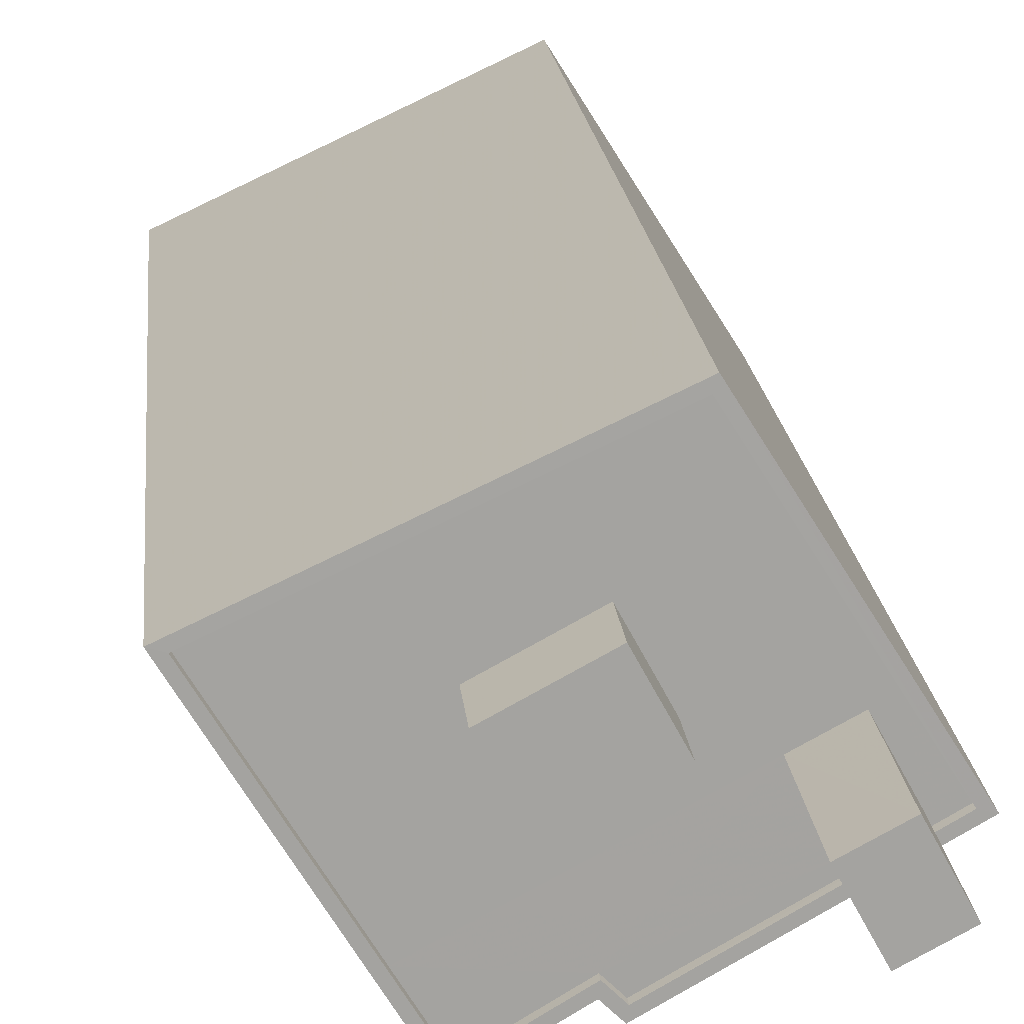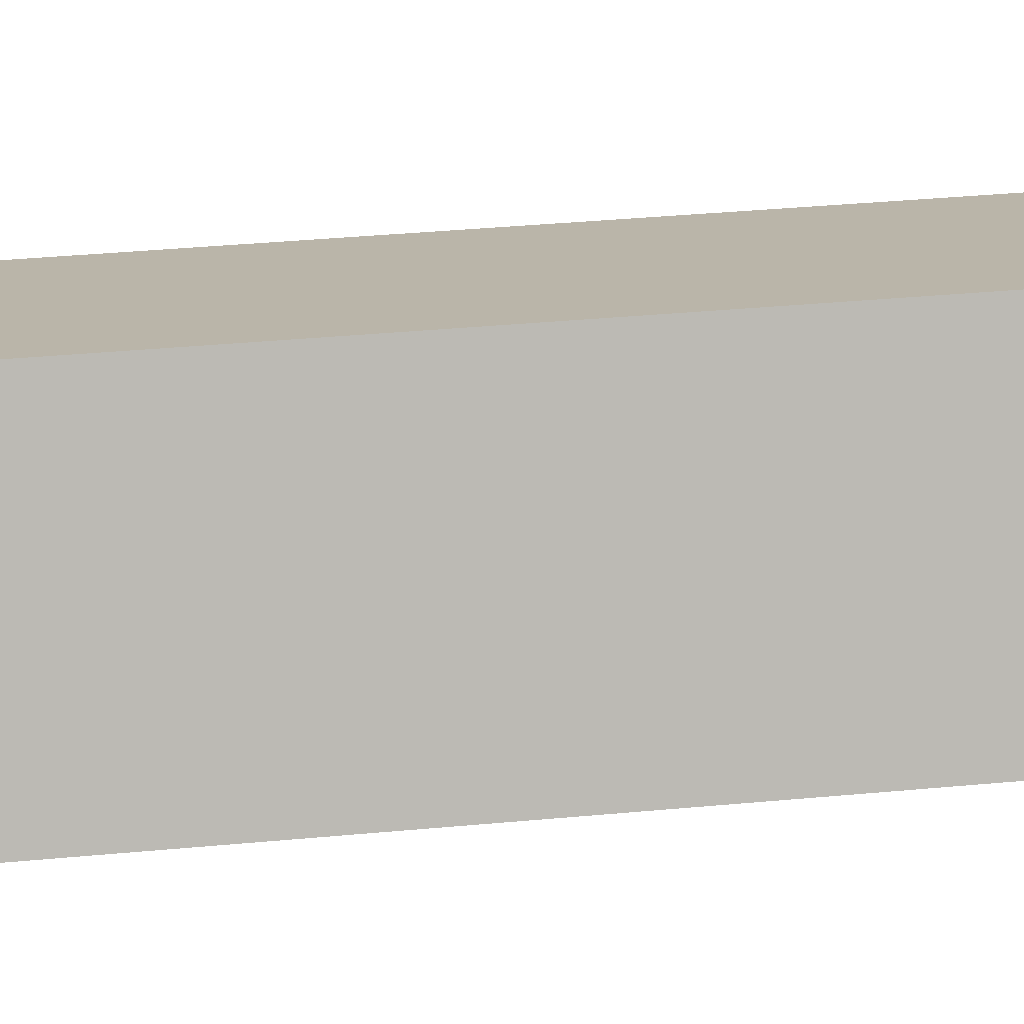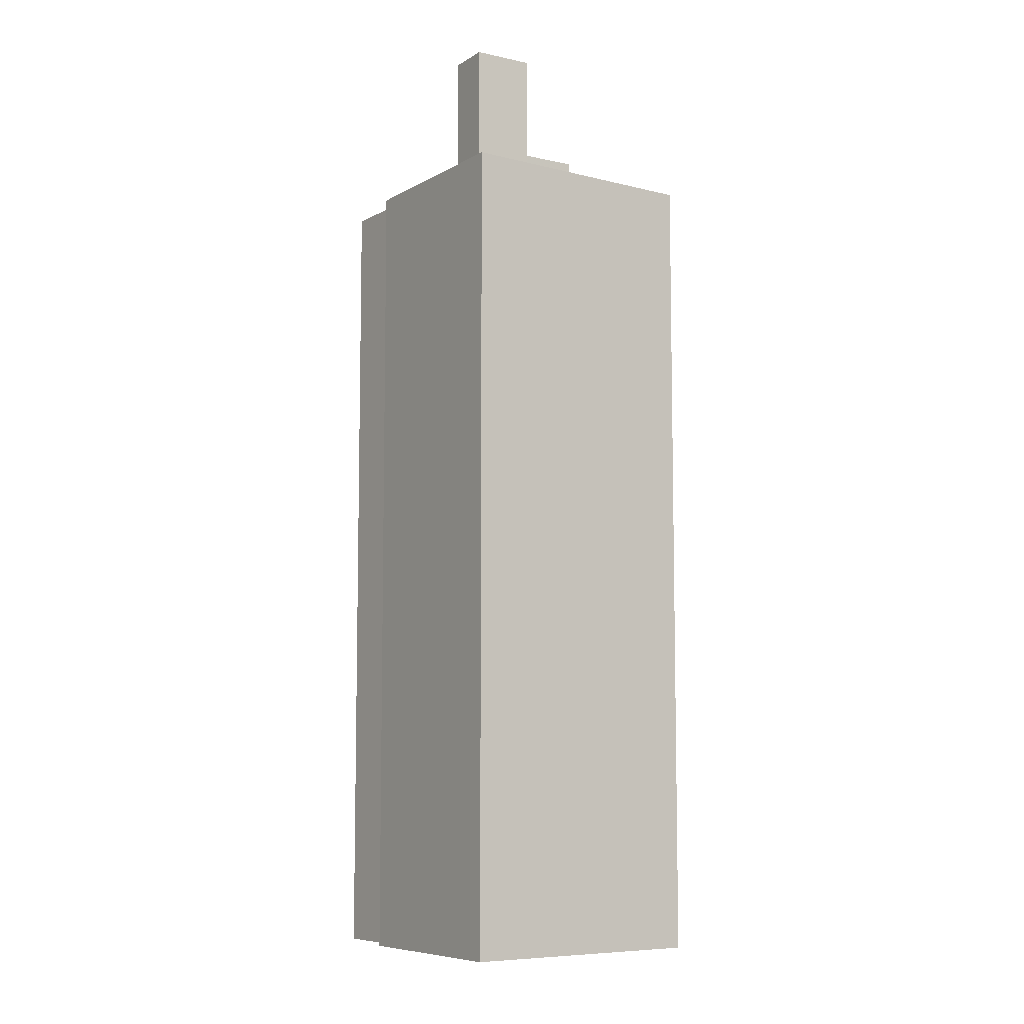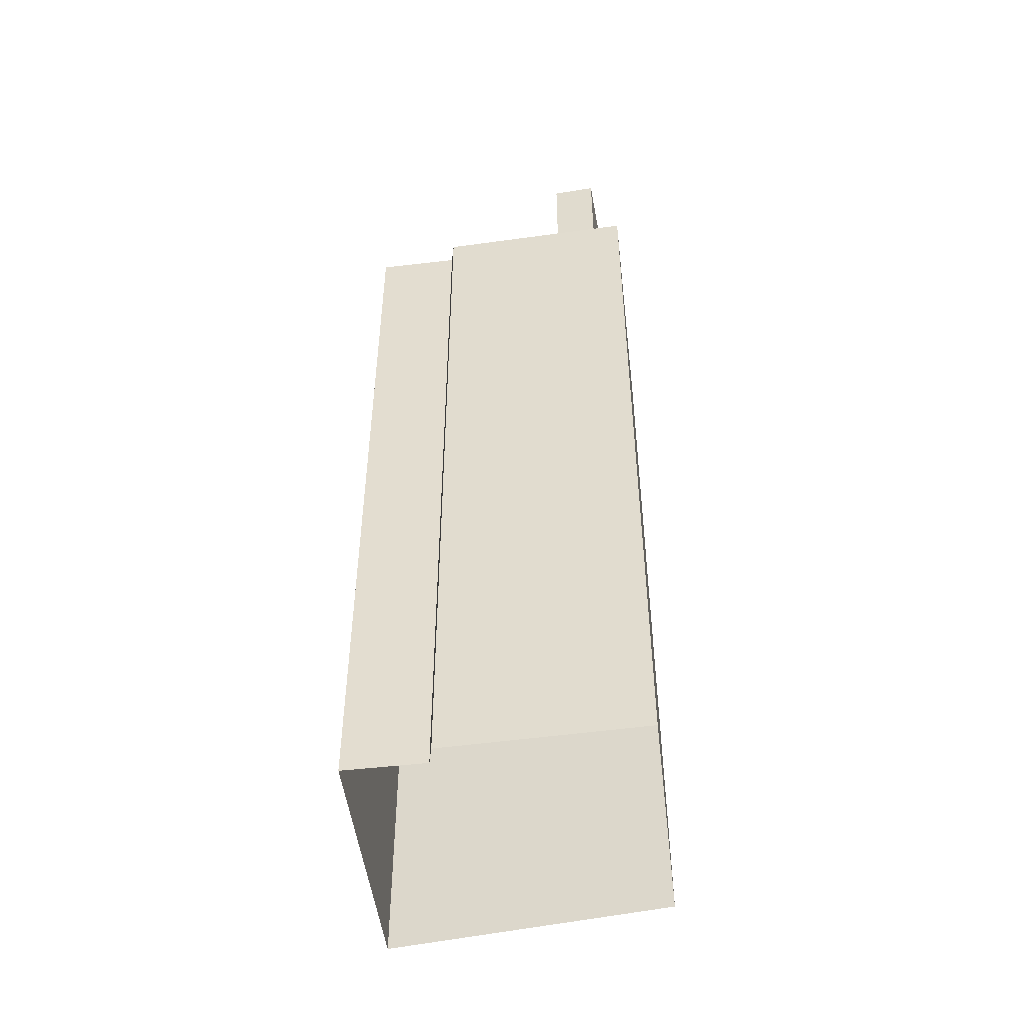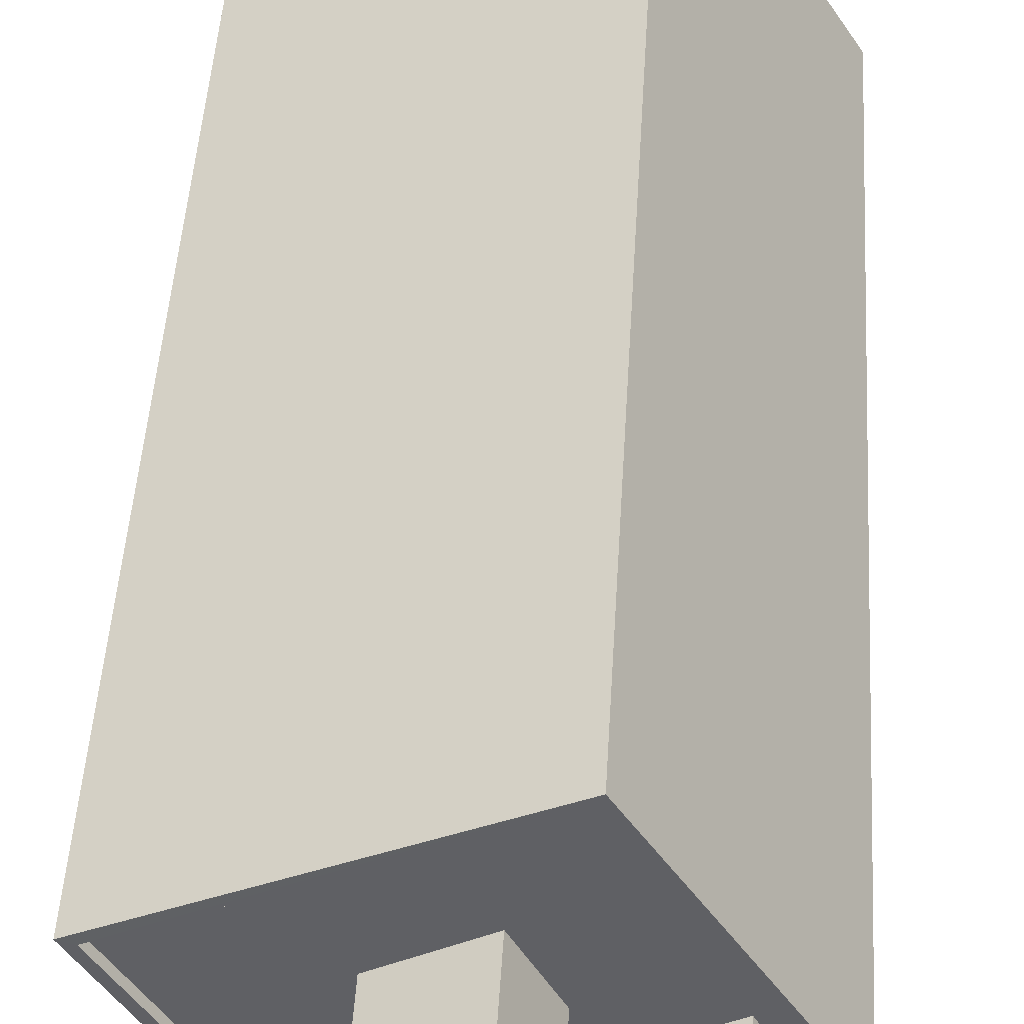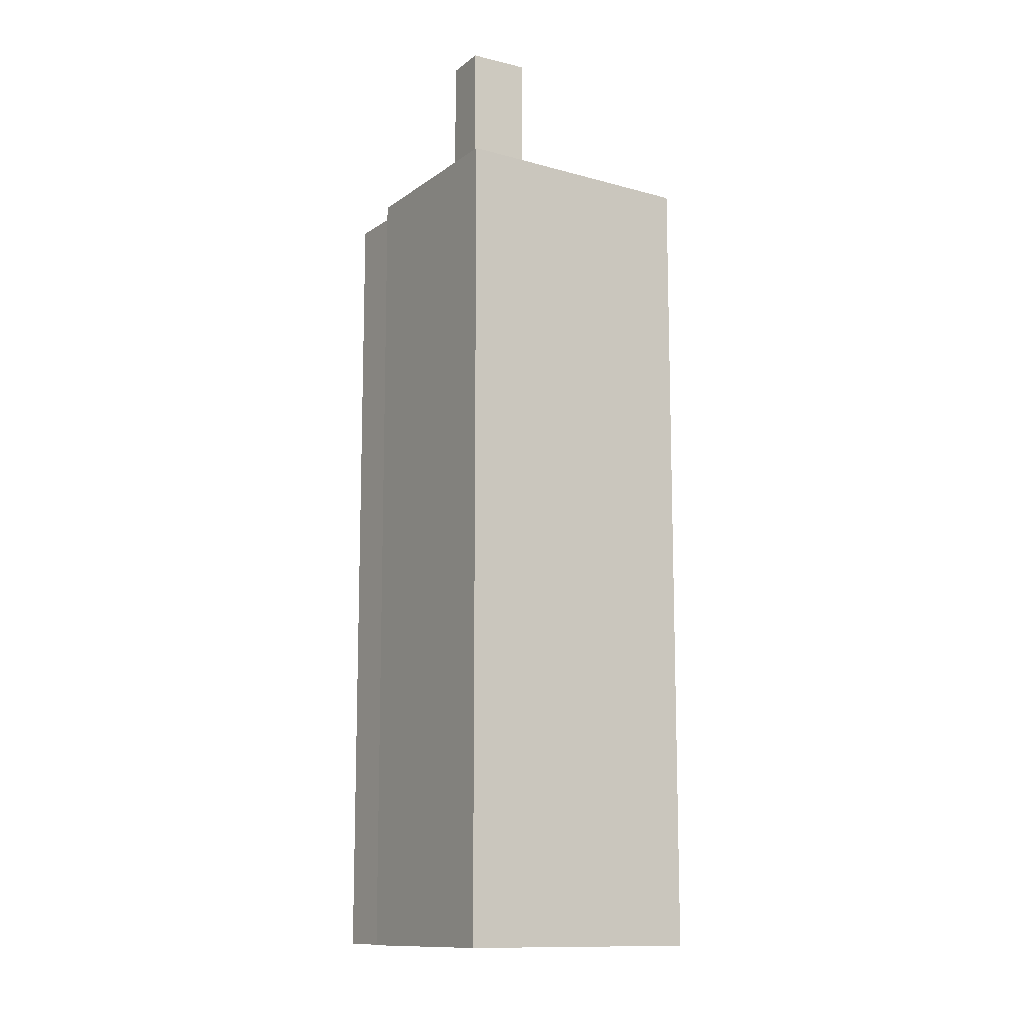
<metadata>
{"format":"obj","ext":"obj","renderer":"f3d","projection":"perspective","resolution":1024,"background":"white","views":[{"elev":17.4,"azim":-5.0,"up":"+Y"},{"elev":39.1,"azim":83.4,"up":"+Y"},{"elev":-7.7,"azim":86.6,"up":"+Z"},{"elev":-49.7,"azim":38.6,"up":"+Z"},{"elev":44.8,"azim":3.3,"up":"+Y"},{"elev":-12.2,"azim":88.4,"up":"+Z"}]}
</metadata>
<code>
v -1.225e+04 -3.461e+04 76.37
v -1.224e+04 -3.461e+04 71.34
v -1.225e+04 -3.461e+04 71.34
v -1.224e+04 -3.461e+04 76.37
v -1.225e+04 -3.461e+04 71.34
v -1.225e+04 -3.461e+04 76.37
v -1.225e+04 -3.461e+04 76.37
v -1.225e+04 -3.461e+04 71.34
v -1.226e+04 -3.461e+04 71.34
v -1.226e+04 -3.461e+04 71.64
v -1.226e+04 -3.461e+04 71.34
v -1.225e+04 -3.461e+04 71.34
v -1.225e+04 -3.462e+04 71.64
v -1.225e+04 -3.462e+04 71.34
v -1.225e+04 -3.46e+04 71.34
v -1.225e+04 -3.46e+04 71.64
v -1.225e+04 -3.461e+04 71.34
v -1.225e+04 -3.461e+04 71.34
v -1.224e+04 -3.461e+04 71.34
v -1.224e+04 -3.461e+04 71.64
v -1.225e+04 -3.462e+04 71.64
v -1.225e+04 -3.462e+04 71.34
v -1.225e+04 -3.461e+04 71.64
v -1.225e+04 -3.461e+04 71.34
v -1.225e+04 -3.46e+04 71.64
v -1.225e+04 -3.46e+04 39.71
v -1.226e+04 -3.461e+04 39.71
v -1.226e+04 -3.461e+04 71.64
v -1.224e+04 -3.461e+04 39.71
v -1.224e+04 -3.461e+04 71.64
v -1.225e+04 -3.462e+04 71.64
v -1.225e+04 -3.462e+04 39.71
v -1.225e+04 -3.461e+04 71.64
v -1.225e+04 -3.461e+04 39.71
v -1.225e+04 -3.462e+04 39.71
v -1.225e+04 -3.462e+04 71.64
v -1.225e+04 -3.461e+04 73.53
v -1.225e+04 -3.461e+04 73.53
v -1.225e+04 -3.461e+04 71.34
v -1.225e+04 -3.461e+04 71.34
v -1.225e+04 -3.461e+04 73.53
v -1.225e+04 -3.461e+04 71.34
v -1.225e+04 -3.461e+04 73.53
v -1.225e+04 -3.461e+04 71.34
f 35 27 34
f 27 26 34
f 34 29 32
f 34 26 29
f 1 2 3
f 1 4 2
f 5 2 4
f 6 5 4
f 5 6 7
f 8 5 7
f 1 8 7
f 1 3 8
f 9 10 11
f 12 11 13
f 12 13 14
f 11 10 13
f 10 9 15
f 16 10 15
f 16 17 18
f 15 17 16
f 18 19 20
f 16 18 20
f 21 20 19
f 22 21 19
f 23 22 24
f 23 21 22
f 23 24 14
f 13 23 14
f 25 26 27
f 28 25 27
f 25 29 26
f 25 30 29
f 30 31 32
f 29 30 32
f 33 34 32
f 31 33 32
f 33 35 34
f 33 36 35
f 28 27 35
f 36 28 35
f 37 38 39
f 40 37 39
f 38 41 42
f 39 38 42
f 42 43 44
f 42 41 43
f 44 37 40
f 44 43 37
f 6 4 1
f 7 6 1
f 2 19 18
f 19 5 22
f 18 3 2
f 12 24 8
f 22 5 24
f 12 14 24
f 24 5 8
f 19 2 5
f 17 3 18
f 12 42 11
f 11 42 44
f 3 39 8
f 8 42 12
f 17 40 39
f 8 39 42
f 3 17 39
f 15 9 44
f 17 15 40
f 9 11 44
f 40 15 44
f 28 36 10
f 30 20 31
f 13 33 23
f 10 36 13
f 23 33 21
f 20 21 31
f 21 33 31
f 13 36 33
f 25 28 10
f 30 25 20
f 20 25 16
f 10 16 25
f 43 38 37
f 43 41 38

</code>
